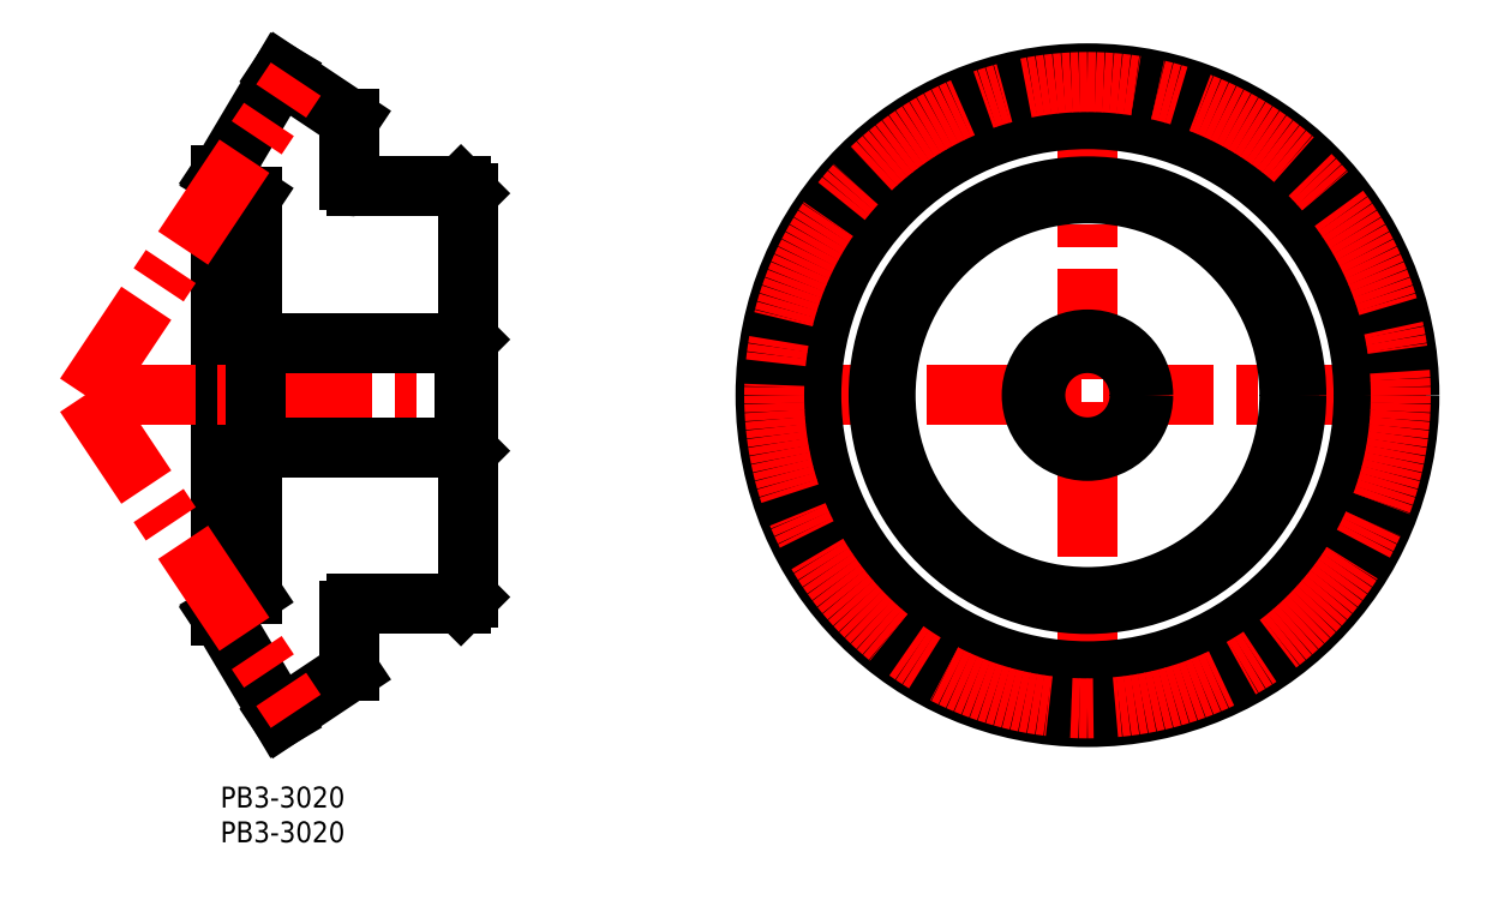
<metadata>
{"format":"dxf","ext":"dxf","renderer":"ezdxf+matplotlib","layout":"modelspace","background":"white","min_lineweight":24,"dpi":150}
</metadata>
<code>
0
SECTION
2
ENTITIES
0
INSERT
8
MSM_CONTINUOUS
2
*U17
10
0
20
0
30
0
0
INSERT
8
MSM_CONTINUOUS
2
*U18
10
0
20
0
30
0
0
LINE
8
MSM_CENTER
10
76
20
56.24
30
0
11
173.1
21
56.24
31
0
0
LINE
8
MSM_CENTER
10
124.5
20
7.688
30
0
11
124.5
21
104.8
31
0
0
CIRCLE
8
MSM_CONTINUOUS
10
124.5
20
56.24
30
0
40
39.67
0
CIRCLE
8
MSM_CONTINUOUS
10
124.5
20
56.24
30
0
40
46.24
0
CIRCLE
8
MSM_CONTINUOUS
10
124.5
20
56.24
30
0
40
7.5
0
CIRCLE
8
MSM_CONTINUOUS
10
124.5
20
56.24
30
0
40
8
0
CIRCLE
8
MSM_CONTINUOUS
10
124.5
20
56.24
30
0
40
29
0
CIRCLE
8
MSM_CONTINUOUS
10
124.5
20
56.24
30
0
40
30
0
CIRCLE
8
MSM_CENTER
10
124.5
20
56.24
30
0
40
45
0
LINE
8
MSM_CONTINUOUS
10
18.56
20
16.57
30
0
11
18.56
21
25.24
31
0
0
LINE
8
MSM_CONTINUOUS
10
4.56
20
84.81
30
0
11
4.56
21
27.67
31
0
0
LINE
8
MSM_CONTINUOUS
10
18.56
20
87.24
30
0
11
18.56
21
95.9
31
0
0
LINE
8
MSM_CONTINUOUS
10
19.56
20
26.24
30
0
11
34.56
21
26.24
31
0
0
LINE
8
MSM_CONTINUOUS
10
34.56
20
86.24
30
0
11
19.56
21
86.24
31
0
0
LINE
8
MSM_CONTINUOUS
10
18.56
20
95.9
30
0
11
8.7
21
102.5
31
0
0
LINE
8
MSM_CONTINUOUS
10
8.7
20
10
30
0
11
18.56
21
16.57
31
0
0
LINE
8
MSM_CONTINUOUS
10
0
20
24.64
30
0
11
8.7
21
10
31
0
0
LINE
8
MSM_CONTINUOUS
10
8.7
20
102.5
30
0
11
0
21
87.84
31
0
0
LINE
8
MSM_CONTINUOUS
10
0
20
87.84
30
0
11
4.56
21
84.81
31
0
0
LINE
8
MSM_CONTINUOUS
10
0
20
24.64
30
0
11
0
21
87.84
31
0
0
LINE
8
MSM_CONTINUOUS
10
4.56
20
27.67
30
0
11
0
21
24.64
31
0
0
LINE
8
MSM_CENTER
10
-19.44
20
56.24
30
0
11
10.84
21
101.7
31
0
0
LINE
8
MSM_CENTER
10
-19.44
20
56.24
30
0
11
37.34
21
56.24
31
0
0
LINE
8
MSM_CENTER
10
-19.44
20
56.24
30
0
11
10.84
21
10.82
31
0
0
LINE
8
MSM_CONTINUOUS
10
35.06
20
63.74
30
0
11
5.06
21
63.74
31
0
0
LINE
8
MSM_CONTINUOUS
10
5.06
20
63.74
30
0
11
4.56
21
64.24
31
0
0
LINE
8
MSM_CONTINUOUS
10
5.06
20
48.74
30
0
11
5.06
21
63.74
31
0
0
LINE
8
MSM_CONTINUOUS
10
5.06
20
48.74
30
0
11
35.06
21
48.74
31
0
0
LINE
8
MSM_CONTINUOUS
10
4.56
20
48.24
30
0
11
5.06
21
48.74
31
0
0
LINE
8
MSM_CONTINUOUS
10
35.06
20
48.74
30
0
11
35.56
21
48.24
31
0
0
LINE
8
MSM_CONTINUOUS
10
35.06
20
48.74
30
0
11
35.06
21
63.74
31
0
0
LINE
8
MSM_CONTINUOUS
10
35.56
20
64.24
30
0
11
35.06
21
63.74
31
0
0
LINE
8
MSM_CONTINUOUS
10
35.56
20
85.24
30
0
11
34.56
21
86.24
31
0
0
LINE
8
MSM_CONTINUOUS
10
35.56
20
27.24
30
0
11
35.56
21
85.24
31
0
0
LINE
8
MSM_CONTINUOUS
10
34.56
20
26.24
30
0
11
35.56
21
27.24
31
0
0
ARC
8
MSM_CONTINUOUS
10
19.56
20
87.24
30
0
40
1
50
180
51
270
0
ARC
8
MSM_CONTINUOUS
10
19.56
20
25.24
30
0
40
1
50
90
51
180
0
ENDSEC
0
EOF

</code>
